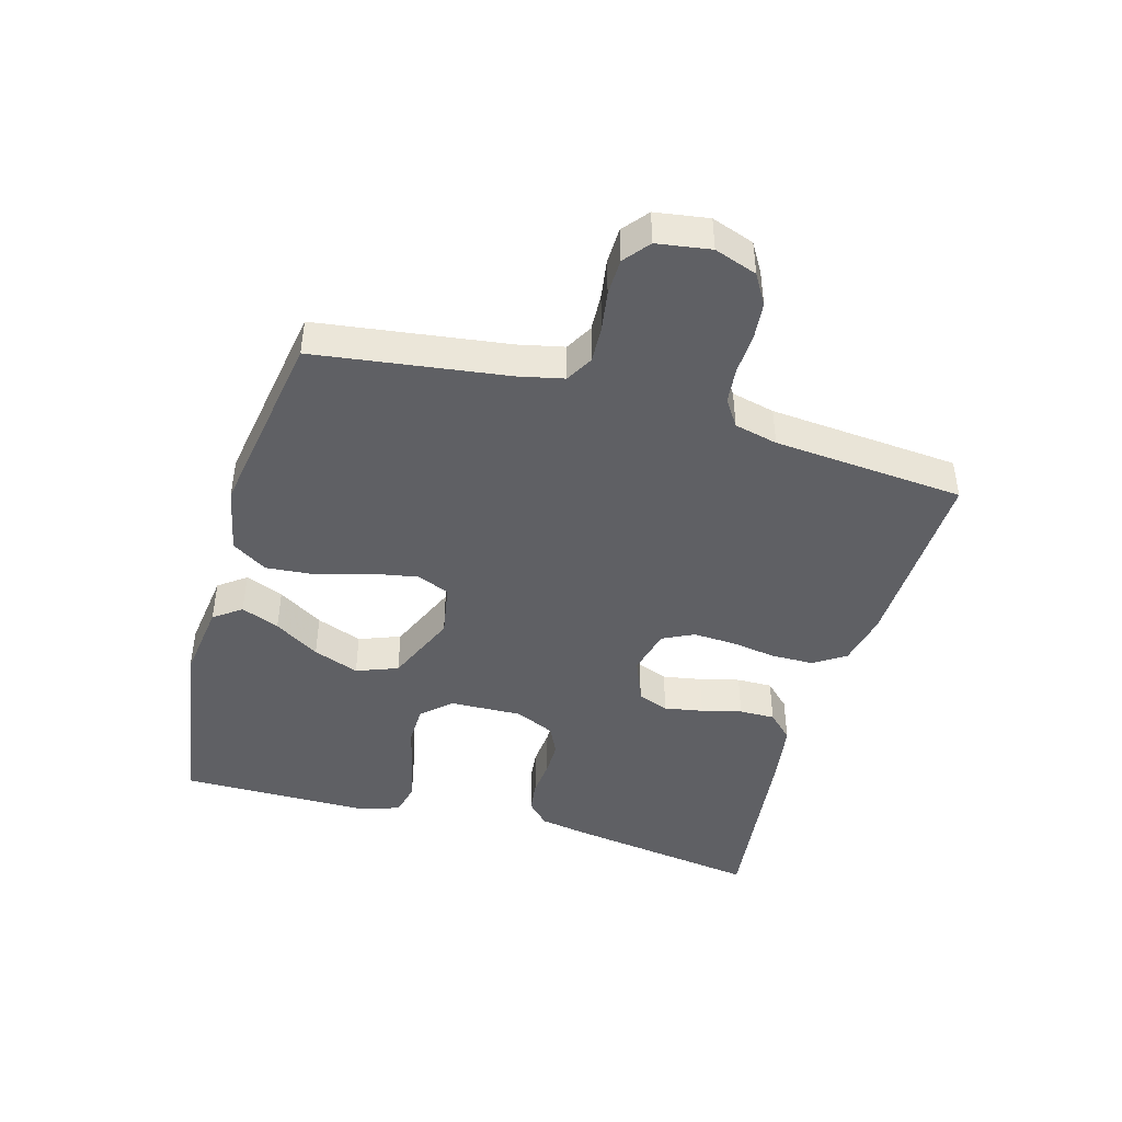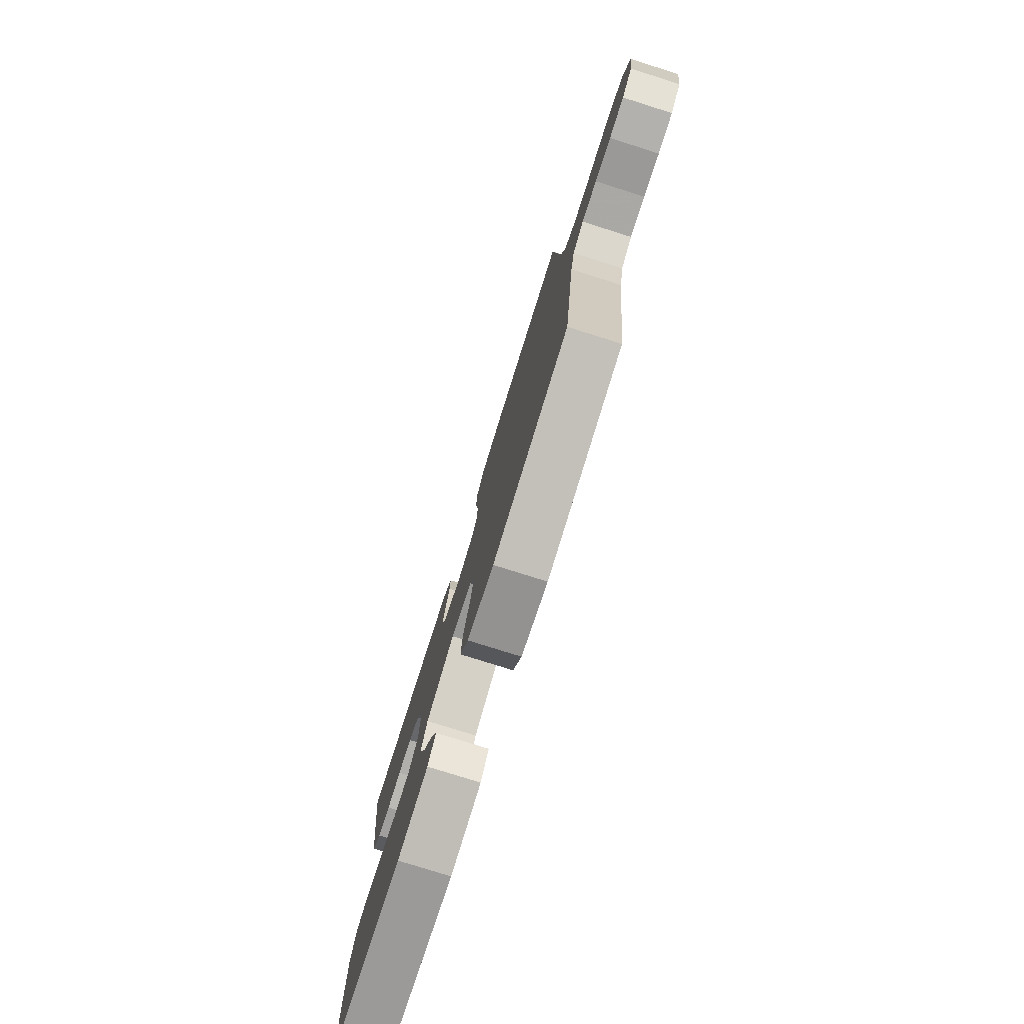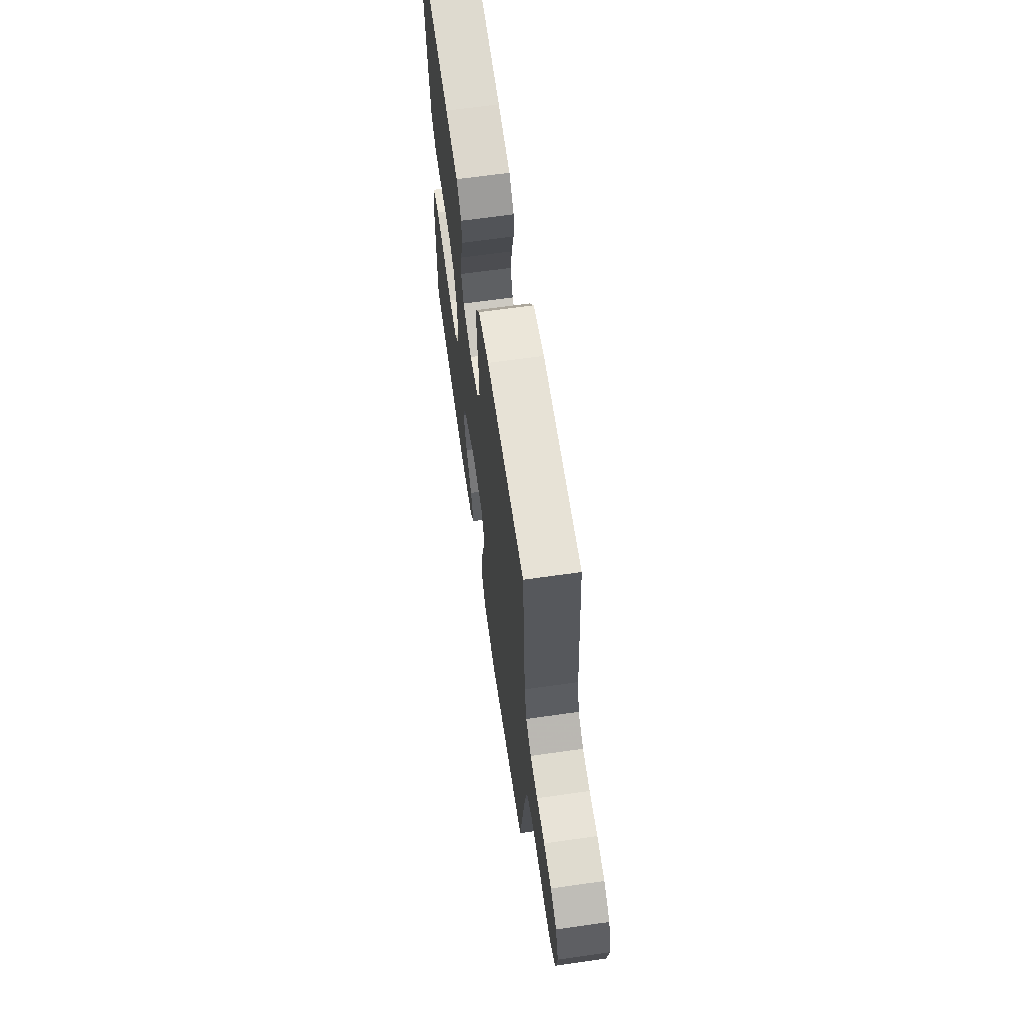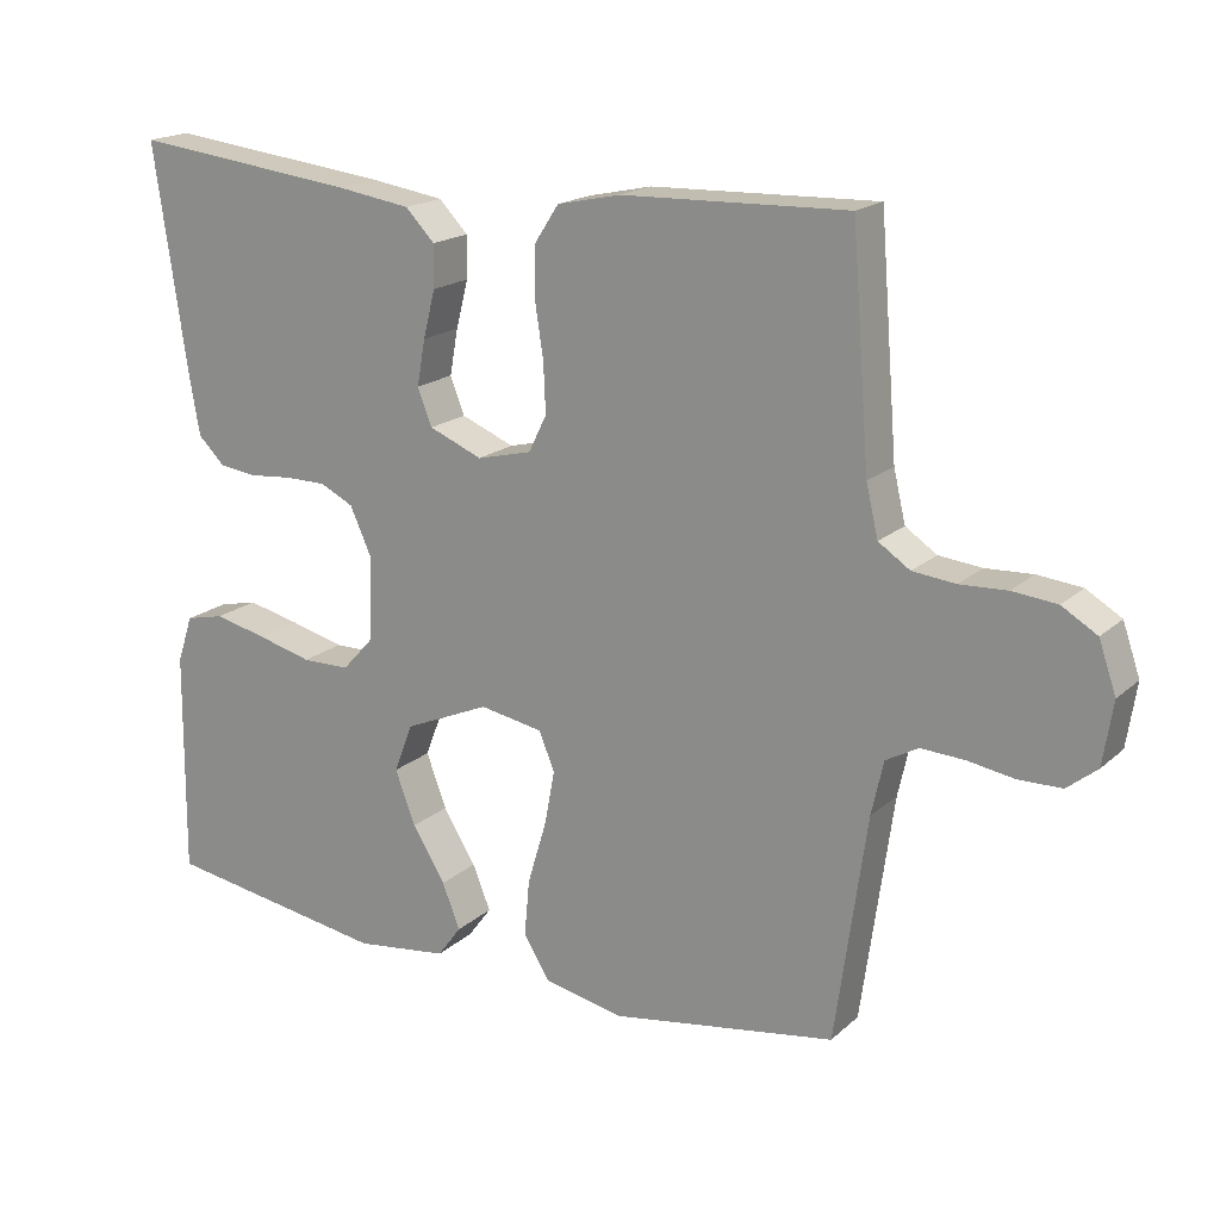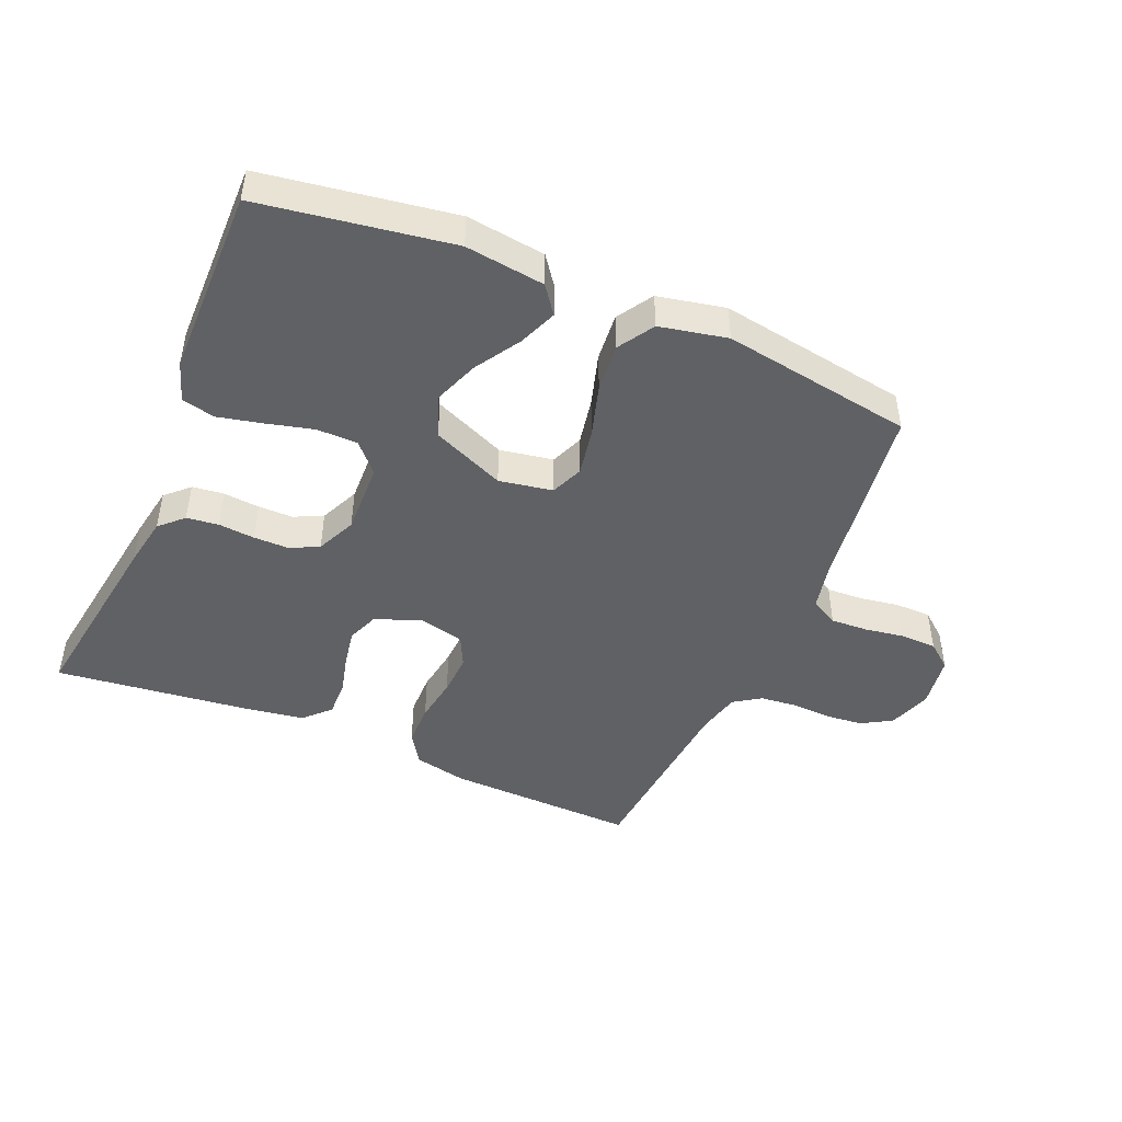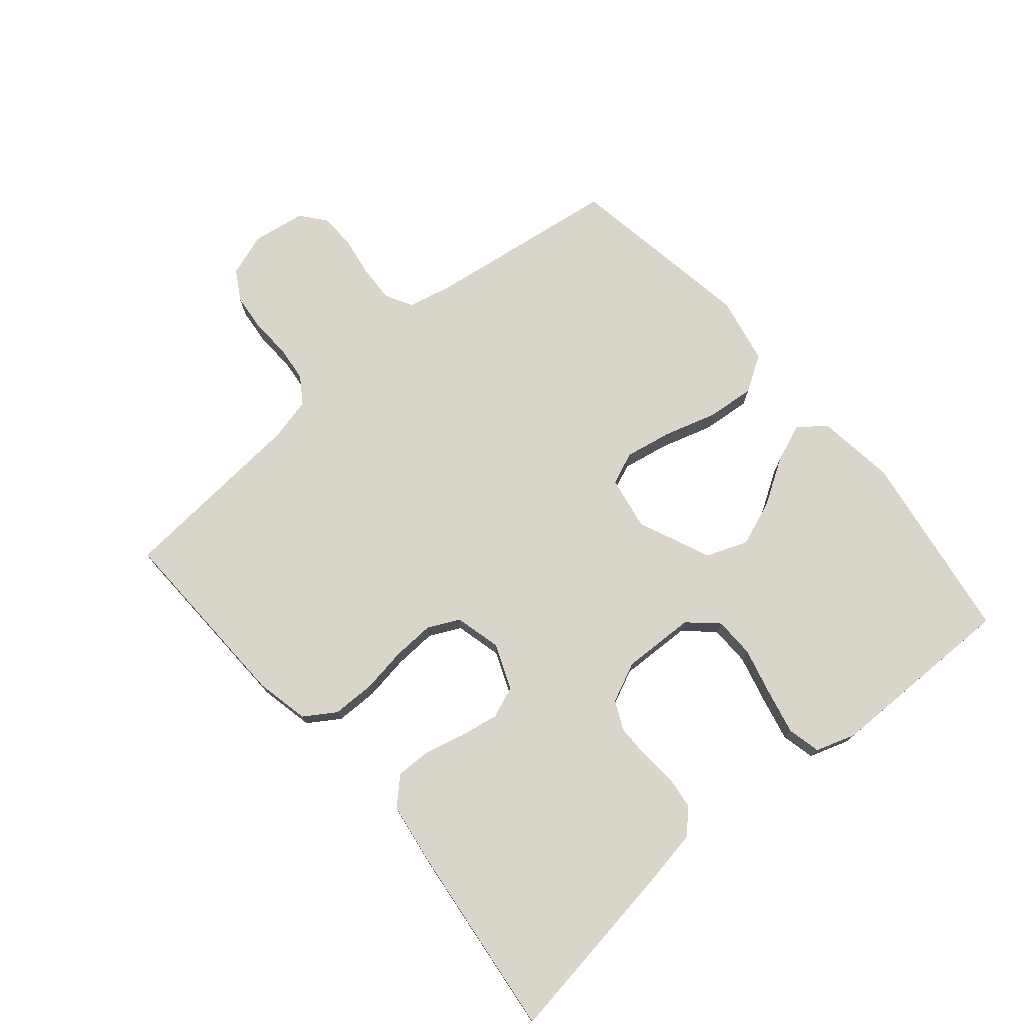
<metadata>
{"format":"obj","ext":"obj","renderer":"f3d","projection":"perspective","resolution":1024,"background":"white","views":[{"elev":-44.3,"azim":-106.0,"up":"+Y"},{"elev":-78.2,"azim":-107.5,"up":"+Z"},{"elev":64.7,"azim":-98.2,"up":"+Z"},{"elev":18.2,"azim":-148.2,"up":"+Z"},{"elev":-45.9,"azim":156.8,"up":"+Y"},{"elev":74.7,"azim":49.6,"up":"+Y"}]}
</metadata>
<code>
v 0.5 0.07 -0.5
v 0.2 0.07 -0.547
v 0.076 0.07 -0.531
v 0.044 0.07 -0.488
v 0.068 0.07 -0.428
v 0.112 0.07 -0.357
v 0.139 0.07 -0.285
v 0.114 0.07 -0.22
v 0 0.07 -0.171
v -0.084 0.07 -0.186
v -0.105 0.07 -0.237
v -0.091 0.07 -0.311
v -0.066 0.07 -0.394
v -0.059 0.07 -0.47
v -0.094 0.07 -0.526
v -0.2 0.07 -0.548
v -0.5 0.07 -0.5
v -0.542 0.07 -0.2
v -0.558 0.07 -0.128
v -0.601 0.07 -0.104
v -0.659 0.07 -0.107
v -0.721 0.07 -0.117
v -0.778 0.07 -0.116
v -0.818 0.07 -0.084
v -0.831 0.07 0
v -0.808 0.07 0.067
v -0.761 0.07 0.095
v -0.702 0.07 0.101
v -0.639 0.07 0.098
v -0.582 0.07 0.104
v -0.54 0.07 0.132
v -0.524 0.07 0.2
v -0.5 0.07 0.5
v -0.2 0.07 0.491
v -0.116 0.07 0.473
v -0.084 0.07 0.424
v -0.083 0.07 0.357
v -0.094 0.07 0.285
v -0.097 0.07 0.219
v -0.073 0.07 0.17
v 0 0.07 0.152
v 0.071 0.07 0.181
v 0.09 0.07 0.23
v 0.079 0.07 0.291
v 0.063 0.07 0.354
v 0.062 0.07 0.41
v 0.101 0.07 0.45
v 0.2 0.07 0.465
v 0.5 0.07 0.5
v 0.456 0.07 0.2
v 0.442 0.07 0.12
v 0.406 0.07 0.085
v 0.356 0.07 0.079
v 0.299 0.07 0.084
v 0.244 0.07 0.084
v 0.199 0.07 0.062
v 0.171 0.07 0
v 0.175 0.07 -0.114
v 0.216 0.07 -0.159
v 0.28 0.07 -0.16
v 0.354 0.07 -0.141
v 0.424 0.07 -0.125
v 0.476 0.07 -0.137
v 0.497 0.07 -0.2
v 0.5 0 -0.5
v 0.2 0 -0.547
v 0.076 0 -0.531
v 0.044 0 -0.488
v 0.068 0 -0.428
v 0.112 0 -0.357
v 0.139 0 -0.285
v 0.114 0 -0.22
v 0 0 -0.171
v -0.084 0 -0.186
v -0.105 0 -0.237
v -0.091 0 -0.311
v -0.066 0 -0.394
v -0.059 0 -0.47
v -0.094 0 -0.526
v -0.2 0 -0.548
v -0.5 0 -0.5
v -0.542 0 -0.2
v -0.558 0 -0.128
v -0.601 0 -0.104
v -0.659 0 -0.107
v -0.721 0 -0.117
v -0.778 0 -0.116
v -0.818 0 -0.084
v -0.831 0 0
v -0.808 0 0.067
v -0.761 0 0.095
v -0.702 0 0.101
v -0.639 0 0.098
v -0.582 0 0.104
v -0.54 0 0.132
v -0.524 0 0.2
v -0.5 0 0.5
v -0.2 0 0.491
v -0.116 0 0.473
v -0.084 0 0.424
v -0.083 0 0.357
v -0.094 0 0.285
v -0.097 0 0.219
v -0.073 0 0.17
v 0 0 0.152
v 0.071 0 0.181
v 0.09 0 0.23
v 0.079 0 0.291
v 0.063 0 0.354
v 0.062 0 0.41
v 0.101 0 0.45
v 0.2 0 0.465
v 0.5 0 0.5
v 0.456 0 0.2
v 0.442 0 0.12
v 0.406 0 0.085
v 0.356 0 0.079
v 0.299 0 0.084
v 0.244 0 0.084
v 0.199 0 0.062
v 0.171 0 0
v 0.175 0 -0.114
v 0.216 0 -0.159
v 0.28 0 -0.16
v 0.354 0 -0.141
v 0.424 0 -0.125
v 0.476 0 -0.137
v 0.497 0 -0.2
f 60 61 62 63
f 60 63 64 1
f 51 52 53 54
f 51 54 55
f 50 51 55
f 49 50 55 56
f 47 48 49 56
f 44 45 46 47
f 43 44 47 56
f 35 36 37 38
f 35 38 39
f 32 33 34 35
f 31 32 35 39
f 30 31 39 40
f 26 27 28 29
f 26 29 30
f 21 22 23 24
f 20 21 24 25
f 15 16 17 18
f 15 18 19
f 12 13 14 15
f 11 12 15 19
f 10 11 19 20
f 3 4 5 6
f 3 6 7
f 2 3 7
f 59 60 1 2
f 58 59 2 7
f 57 58 7 8
f 42 43 56 57
f 41 42 57 8
f 40 41 8 9
f 25 26 30 40
f 20 25 40
f 9 10 20 40
f 127 126 125 124
f 65 128 127 124
f 118 117 116 115
f 119 118 115
f 119 115 114
f 120 119 114 113
f 120 113 112 111
f 111 110 109 108
f 120 111 108 107
f 102 101 100 99
f 103 102 99
f 99 98 97 96
f 103 99 96 95
f 104 103 95 94
f 93 92 91 90
f 94 93 90
f 88 87 86 85
f 89 88 85 84
f 82 81 80 79
f 83 82 79
f 79 78 77 76
f 83 79 76 75
f 84 83 75 74
f 70 69 68 67
f 71 70 67
f 71 67 66
f 66 65 124 123
f 71 66 123 122
f 72 71 122 121
f 121 120 107 106
f 72 121 106 105
f 73 72 105 104
f 104 94 90 89
f 104 89 84
f 104 84 74 73
f 1 65 66 2
f 2 66 67 3
f 3 67 68 4
f 4 68 69 5
f 5 69 70 6
f 6 70 71 7
f 7 71 72 8
f 8 72 73 9
f 9 73 74 10
f 10 74 75 11
f 11 75 76 12
f 12 76 77 13
f 13 77 78 14
f 14 78 79 15
f 15 79 80 16
f 16 80 81 17
f 17 81 82 18
f 18 82 83 19
f 19 83 84 20
f 20 84 85 21
f 21 85 86 22
f 22 86 87 23
f 23 87 88 24
f 24 88 89 25
f 25 89 90 26
f 26 90 91 27
f 27 91 92 28
f 28 92 93 29
f 29 93 94 30
f 30 94 95 31
f 31 95 96 32
f 32 96 97 33
f 33 97 98 34
f 34 98 99 35
f 35 99 100 36
f 36 100 101 37
f 37 101 102 38
f 38 102 103 39
f 39 103 104 40
f 40 104 105 41
f 41 105 106 42
f 42 106 107 43
f 43 107 108 44
f 44 108 109 45
f 45 109 110 46
f 46 110 111 47
f 47 111 112 48
f 48 112 113 49
f 49 113 114 50
f 50 114 115 51
f 51 115 116 52
f 52 116 117 53
f 53 117 118 54
f 54 118 119 55
f 55 119 120 56
f 56 120 121 57
f 57 121 122 58
f 58 122 123 59
f 59 123 124 60
f 60 124 125 61
f 61 125 126 62
f 62 126 127 63
f 63 127 128 64
f 64 128 65 1

</code>
